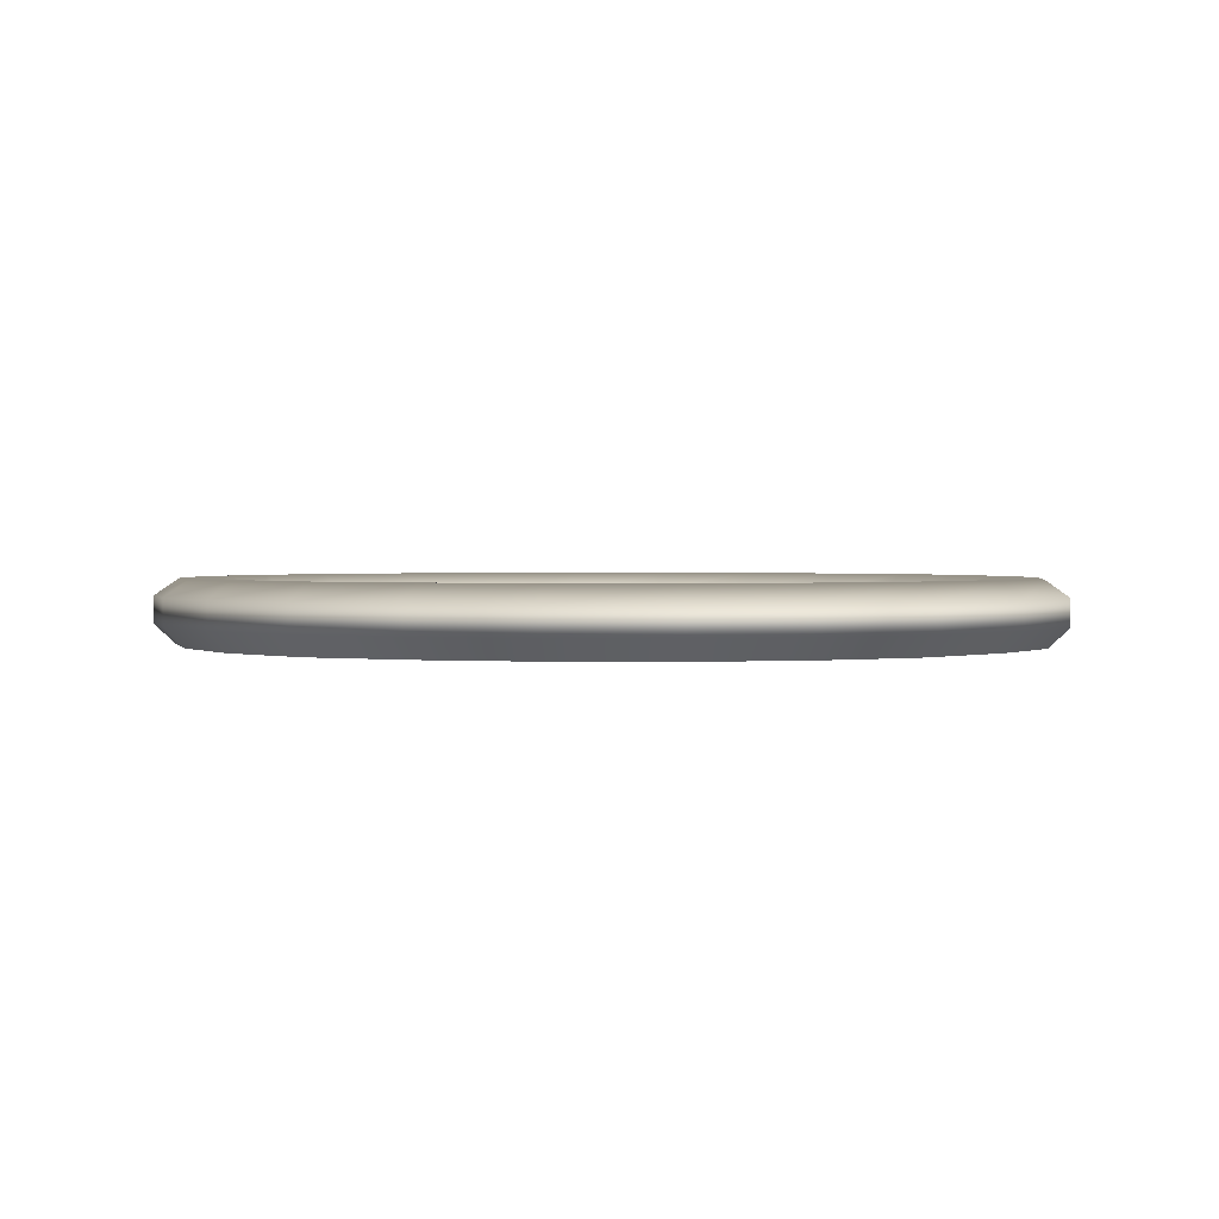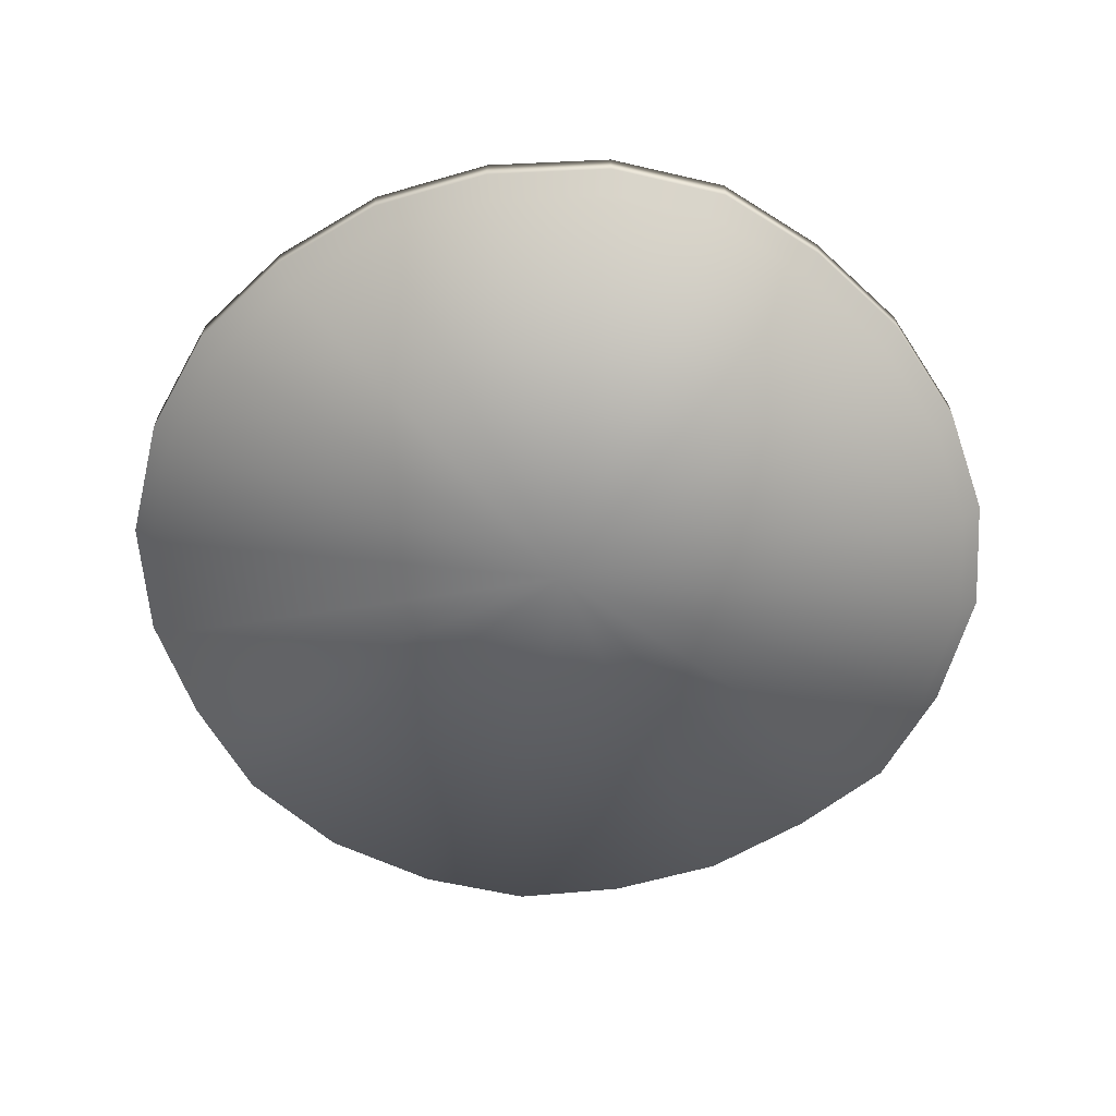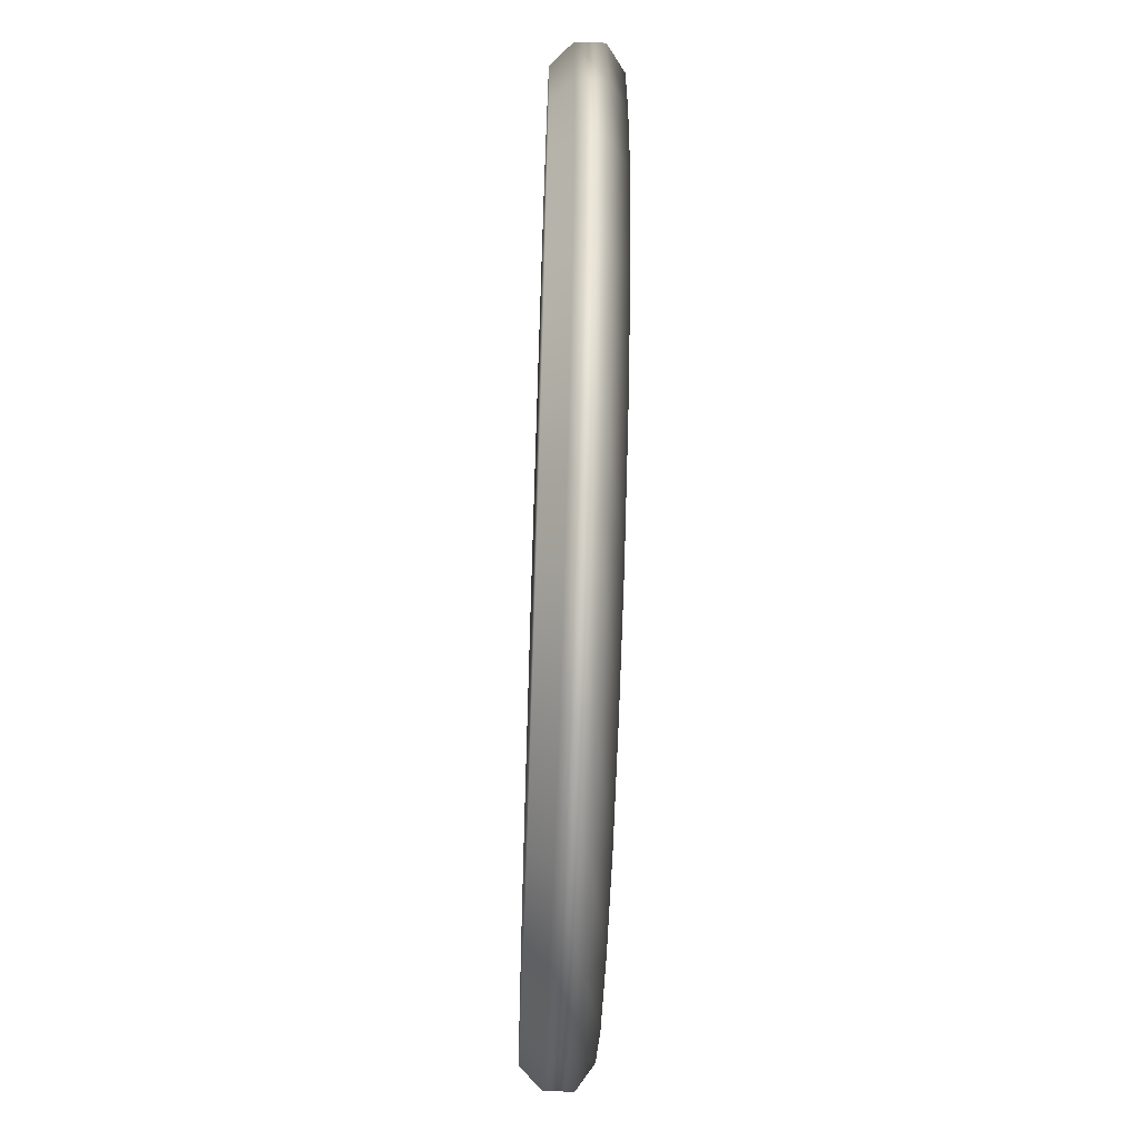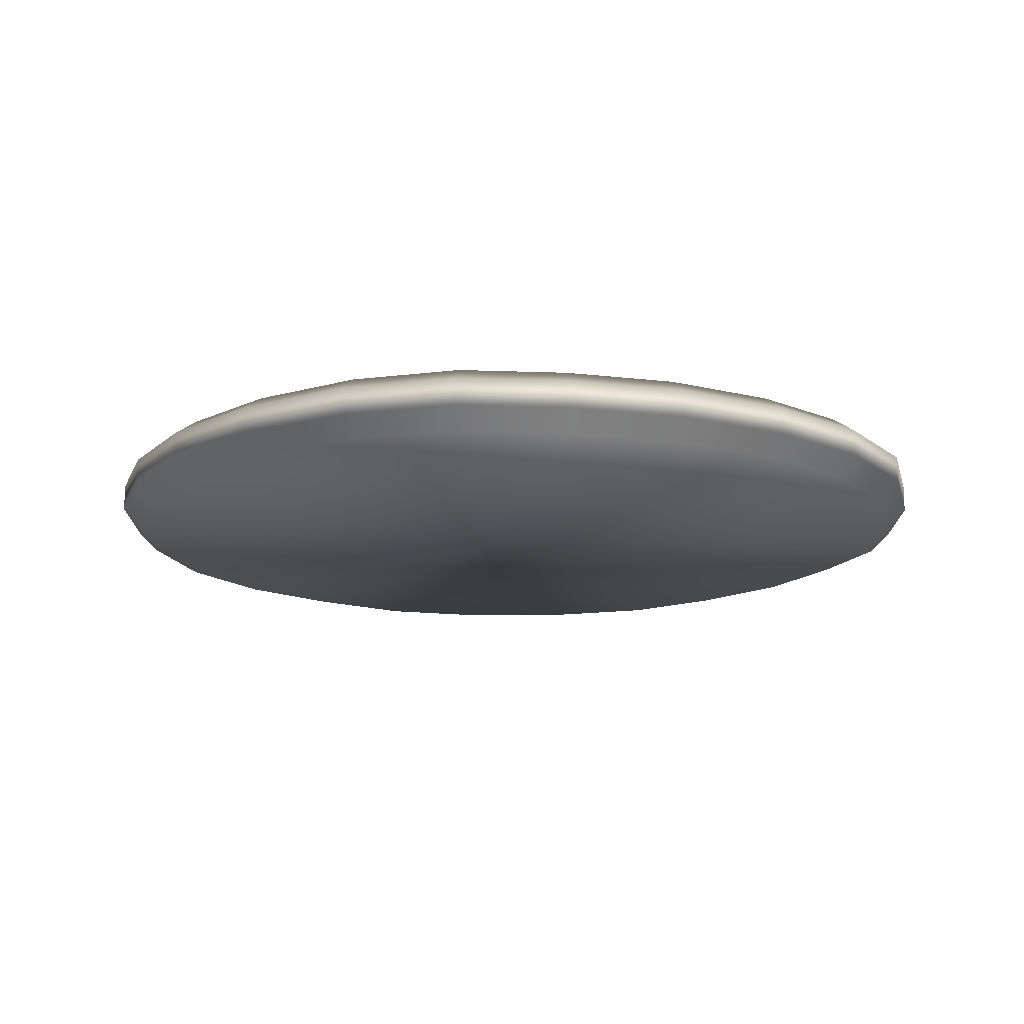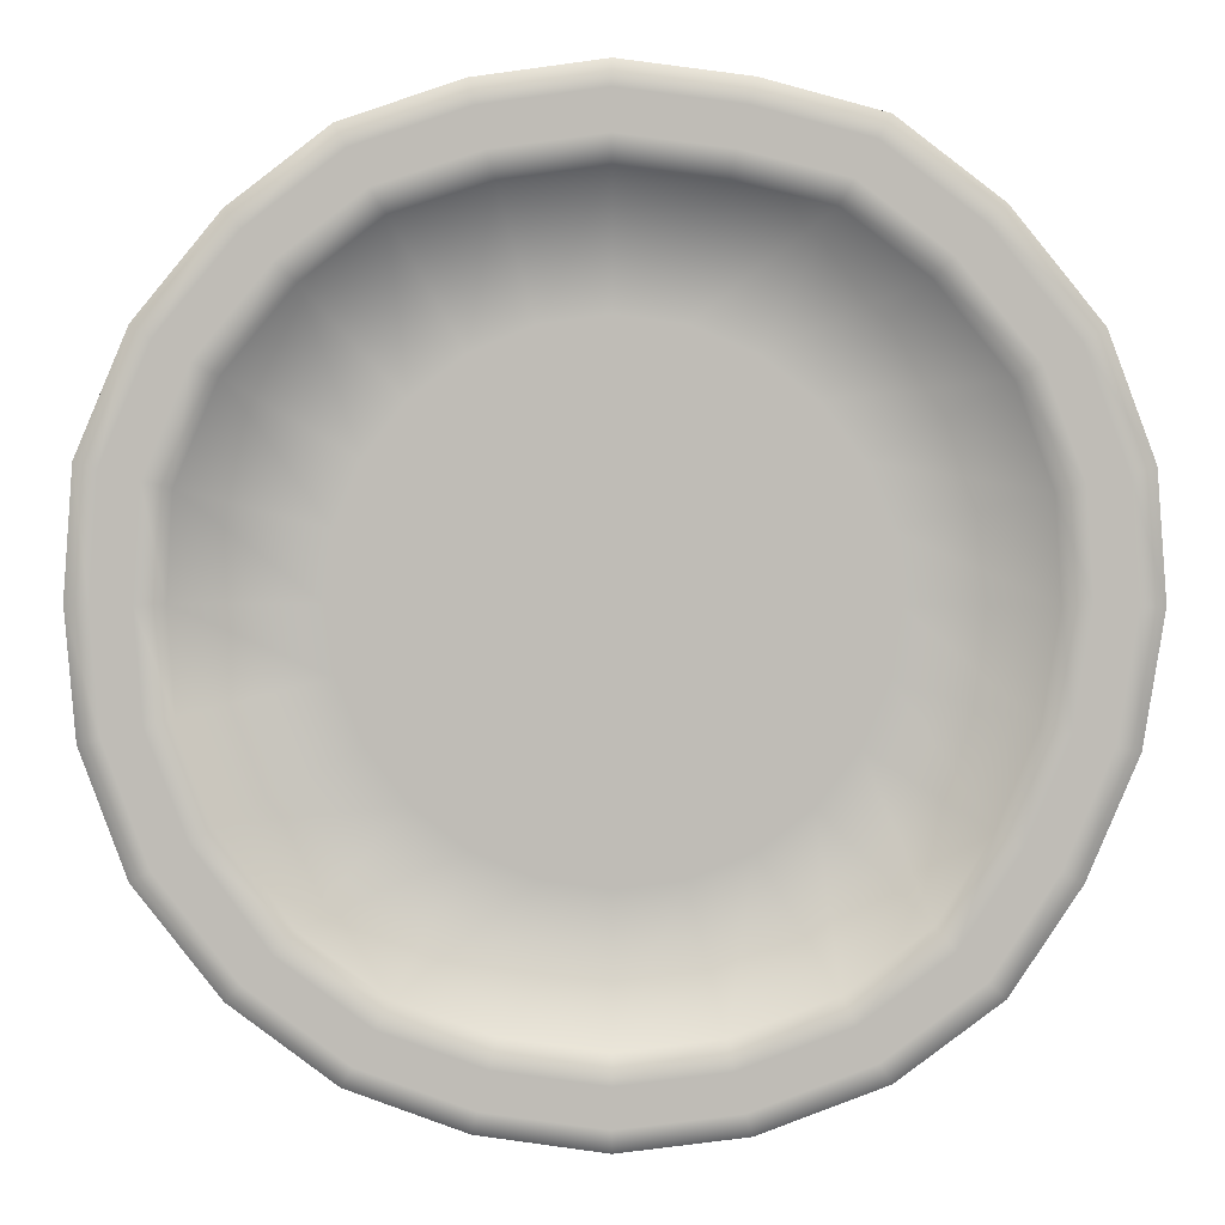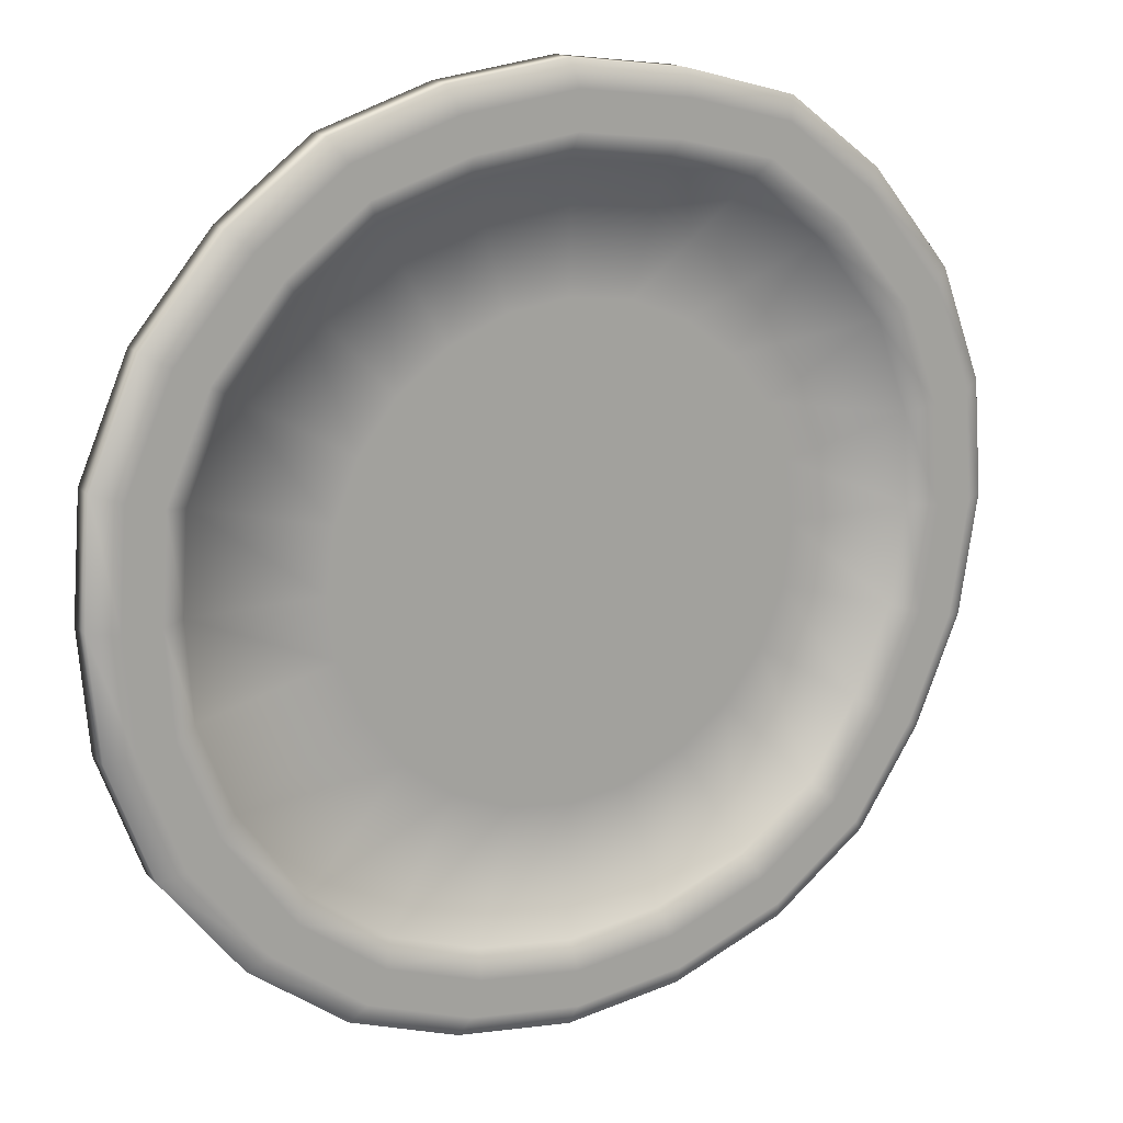
<metadata>
{"format":"obj","ext":"obj","renderer":"f3d","projection":"perspective","resolution":1024,"background":"white","views":[{"elev":1.5,"azim":-97.0,"up":"+Y"},{"elev":-60.5,"azim":-155.9,"up":"+Y"},{"elev":-60.6,"azim":88.0,"up":"+Z"},{"elev":-15.0,"azim":-127.2,"up":"+Y"},{"elev":4.7,"azim":-178.3,"up":"+Z"},{"elev":17.0,"azim":151.4,"up":"+Z"}]}
</metadata>
<code>
g Pizza_Base_Raw
v 23.79 4.974 -5.571
v 0 4.974 0.8029
v 21.33 4.974 -11.51
v 17.41 4.974 -16.61
v 12.31 4.974 -20.53
v 6.374 4.974 -22.99
v 0 4.974 -23.83
v -6.374 4.974 -22.99
v -12.31 4.974 -20.53
v -17.41 4.974 -16.61
v -21.33 4.974 -11.51
v -23.79 4.974 -5.571
v -24.63 4.974 0.8029
v -23.79 4.974 7.177
v -21.33 4.974 13.12
v -17.41 4.974 18.22
v -12.31 4.974 22.13
v -6.374 4.974 24.59
v 34.08 4.974 -18.32
v 27.36 4.974 -27.52
v 19.12 4.974 -33.6
v 9.897 4.974 -36.77
v 9.155e-06 4.974 -38.08
v -9.897 4.974 -36.77
v -19.76 4.974 -32.95
v -27.68 4.974 -26.88
v -32.79 4.974 -18.64
v -36.61 4.974 -9.415
v -38.24 4.974 0.8029
v -37.58 4.974 10.38
v -34.08 4.974 19.92
v -27.04 4.974 28.48
v -19.12 4.974 34.56
v -9.897 4.974 36.77
v 0 4.974 25.43
v 6.374 4.974 24.59
v 12.31 4.974 22.13
v 17.41 4.974 18.22
v 21.33 4.974 13.12
v 23.79 4.974 7.177
v 24.63 4.974 0.8029
v 0 4.974 38.08
v 9.897 4.974 36.77
v 19.12 4.974 33.92
v 26.72 4.974 28.16
v 33.44 4.974 20.24
v 37.58 4.974 10.7
v 38.24 4.974 0.8029
v 37.58 4.974 -9.094
v 43.7 6.745 -10.74
v 44.58 6.745 0.8029
v 40.8 6.745 0.8029
v 40.06 6.745 -9.758
v 39.57 6.745 -22.13
v 36.3 6.745 -19.6
v 31.85 6.745 -32.01
v 29.17 6.745 -29.33
v 22.29 6.745 -39.09
v 20.4 6.745 -35.82
v 11.54 6.745 -42.9
v 10.56 6.745 -39.25
v 9.155e-06 6.745 -44.42
v 9.155e-06 6.745 -40.64
v -11.54 6.745 -42.9
v -10.56 6.745 -39.25
v -22.93 6.745 -38.45
v -21.04 6.745 -35.18
v -32.17 6.745 -31.36
v -29.5 6.745 -28.69
v -38.29 6.745 -21.81
v -35.02 6.745 -19.92
v -42.74 6.745 -11.06
v -39.09 6.745 -10.08
v -44.58 6.745 0.8029
v -40.8 6.745 0.8029
v -43.7 6.745 12.02
v -40.06 6.745 11.04
v -39.57 6.745 23.09
v -36.3 6.745 21.2
v -31.52 6.745 32.97
v -28.85 6.745 30.3
v -22.29 6.745 40.05
v -20.4 6.745 36.78
v -11.54 6.745 42.9
v -10.56 6.745 39.25
v 0 6.745 44.42
v 9.155e-06 6.745 40.64
v 11.54 6.745 42.9
v 10.56 6.745 39.25
v 22.29 6.745 39.41
v 20.4 6.745 36.14
v 31.2 6.745 32.65
v 28.53 6.745 29.98
v 38.93 6.745 23.41
v 35.66 6.745 21.53
v 43.7 6.745 12.34
v 40.06 6.745 11.36
v 0 4.974 38.08
v -9.897 4.974 36.77
v 9.897 4.974 36.77
v 19.12 4.974 33.92
v 26.72 4.974 28.16
v 33.44 4.974 20.24
v 37.58 4.974 10.7
v 38.24 4.974 0.8029
v 37.58 4.974 -9.094
v 34.08 4.974 -18.32
v 27.36 4.974 -27.52
v 19.12 4.974 -33.6
v 9.897 4.974 -36.77
v 9.155e-06 4.974 -38.08
v -9.897 4.974 -36.77
v -19.76 4.974 -32.95
v -27.68 4.974 -26.88
v -32.79 4.974 -18.64
v -36.61 4.974 -9.415
v -38.24 4.974 0.8029
v -37.58 4.974 10.38
v -34.08 4.974 19.92
v -27.04 4.974 28.48
v -19.12 4.974 34.56
v 46.18 4.974 -11.4
v 41.79 4.974 -23.41
v 33.66 4.974 -33.82
v 23.57 4.974 -41.31
v 12.2 4.974 -45.38
v 9.155e-06 4.974 -46.99
v -12.2 4.974 -45.38
v -24.22 4.974 -40.67
v -33.98 4.974 -33.18
v -40.51 4.974 -23.09
v -45.22 4.974 -11.72
v -47.15 4.974 0.8029
v -46.18 4.974 12.68
v -41.79 4.974 24.38
v -33.34 4.974 34.78
v -23.57 4.974 42.28
v -12.2 4.974 45.38
v 0 4.974 46.99
v 12.2 4.974 45.38
v 23.57 4.974 41.63
v 33.02 4.974 34.46
v 41.15 4.974 24.7
v 46.18 4.974 13.01
v 47.15 4.974 0.8029
v 0 2.109 46.99
v -12.2 2.109 45.38
v 0 0 44.86
v -11.65 0 43.33
v -23.57 2.109 42.28
v -22.51 0 40.43
v -33.34 2.109 34.78
v -31.83 0 33.28
v -41.79 2.109 24.38
v -39.95 0 23.31
v -46.18 2.109 12.68
v -44.13 0 12.13
v -47.15 2.109 0.8029
v -45.02 0 0.8029
v -45.22 2.109 -11.72
v -43.17 0 -11.17
v -40.51 2.109 -23.09
v -38.67 0 -22.03
v -33.98 2.109 -33.18
v -32.48 0 -31.67
v -24.22 2.109 -40.67
v -23.15 0 -38.83
v -12.2 2.109 -45.38
v -11.65 0 -43.33
v 9.155e-06 2.109 -46.99
v 9.155e-06 0 -44.86
v 12.2 2.109 -45.38
v 11.65 0 -43.33
v 23.57 2.109 -41.31
v 22.51 0 -39.47
v 33.66 2.109 -33.82
v 32.16 0 -32.32
v 41.79 2.109 -23.41
v 39.95 0 -22.35
v 46.18 2.109 -11.4
v 44.13 0 -10.85
v 47.15 2.109 0.8029
v 45.02 0 0.8029
v 46.18 2.109 13.01
v 44.13 0 12.46
v 41.15 2.109 24.7
v 39.31 0 23.63
v 33.02 2.109 34.46
v 31.51 0 32.96
v 23.57 2.109 41.63
v 22.51 0 39.79
v 12.2 2.109 45.38
v 11.65 0 43.33
v 39.95 0 -22.35
v 0 0 0.8029
v 44.13 0 -10.85
v 32.16 0 -32.32
v 22.51 0 -39.47
v 11.65 0 -43.33
v 9.155e-06 0 -44.86
v -11.65 0 -43.33
v -23.15 0 -38.83
v -32.48 0 -31.67
v -38.67 0 -22.03
v -43.17 0 -11.17
v -45.02 0 0.8029
v -44.13 0 12.13
v -39.95 0 23.31
v -31.83 0 33.28
v -22.51 0 40.43
v -11.65 0 43.33
v 0 0 44.86
v 11.65 0 43.33
v 22.51 0 39.79
v 31.51 0 32.96
v 39.31 0 23.63
v 44.13 0 12.46
v 45.02 0 0.8029
g Pizza_Base_Raw_0
f 3 2 1
f 4 2 3
f 5 2 4
f 6 2 5
f 7 2 6
f 8 2 7
f 9 2 8
f 10 2 9
f 11 2 10
f 12 2 11
f 13 2 12
f 14 2 13
f 15 2 14
f 16 2 15
f 17 2 16
f 18 2 17
f 4 3 19
f 20 4 19
f 5 4 20
f 21 5 20
f 6 5 21
f 22 6 21
f 7 6 22
f 23 7 22
f 8 7 23
f 24 8 23
f 9 8 24
f 25 9 24
f 10 9 25
f 26 10 25
f 11 10 26
f 27 11 26
f 12 11 27
f 28 12 27
f 13 12 28
f 29 13 28
f 14 13 29
f 30 14 29
f 15 14 30
f 31 15 30
f 16 15 31
f 32 16 31
f 17 16 32
f 33 17 32
f 18 17 33
f 34 18 33
f 35 18 34
f 35 2 18
f 36 2 35
f 37 2 36
f 38 2 37
f 39 2 38
f 40 2 39
f 41 2 40
f 1 2 41
f 42 35 34
f 36 35 42
f 43 36 42
f 37 36 43
f 44 37 43
f 38 37 44
f 45 38 44
f 39 38 45
f 46 39 45
f 40 39 46
f 47 40 46
f 41 40 47
f 48 41 47
f 1 41 48
f 49 1 48
f 3 1 49
f 19 3 49
f 52 51 50
f 53 52 50
f 50 54 53
f 54 55 53
f 54 56 55
f 56 57 55
f 56 58 57
f 58 59 57
f 58 60 59
f 60 61 59
f 60 62 61
f 62 63 61
f 62 64 63
f 64 65 63
f 64 66 65
f 66 67 65
f 66 68 67
f 68 69 67
f 68 70 69
f 70 71 69
f 70 72 71
f 72 73 71
f 72 74 73
f 74 75 73
f 74 76 75
f 76 77 75
f 76 78 77
f 78 79 77
f 78 80 79
f 80 81 79
f 80 82 81
f 82 83 81
f 82 84 83
f 84 85 83
f 84 86 85
f 86 87 85
f 86 88 87
f 88 89 87
f 88 90 89
f 90 91 89
f 90 92 91
f 92 93 91
f 92 94 93
f 94 95 93
f 94 96 95
f 96 97 95
f 96 51 97
f 51 52 97
f 87 98 85
f 98 99 85
f 100 98 87
f 89 100 87
f 101 100 89
f 91 101 89
f 102 101 91
f 93 102 91
f 103 102 93
f 95 103 93
f 104 103 95
f 97 104 95
f 105 104 97
f 52 105 97
f 106 105 52
f 53 106 52
f 107 106 53
f 55 107 53
f 108 107 55
f 57 108 55
f 109 108 57
f 59 109 57
f 110 109 59
f 61 110 59
f 111 110 61
f 63 111 61
f 112 111 63
f 65 112 63
f 113 112 65
f 67 113 65
f 114 113 67
f 69 114 67
f 115 114 69
f 71 115 69
f 116 115 71
f 73 116 71
f 117 116 73
f 75 117 73
f 118 117 75
f 77 118 75
f 119 118 77
f 79 119 77
f 120 119 79
f 81 120 79
f 121 120 81
f 83 121 81
f 99 121 83
f 85 99 83
f 54 50 122
f 123 54 122
f 56 54 123
f 124 56 123
f 58 56 124
f 125 58 124
f 60 58 125
f 126 60 125
f 62 60 126
f 127 62 126
f 64 62 127
f 128 64 127
f 66 64 128
f 129 66 128
f 68 66 129
f 130 68 129
f 70 68 130
f 131 70 130
f 72 70 131
f 132 72 131
f 74 72 132
f 133 74 132
f 76 74 133
f 134 76 133
f 78 76 134
f 135 78 134
f 80 78 135
f 136 80 135
f 82 80 136
f 137 82 136
f 84 82 137
f 138 84 137
f 86 84 138
f 139 86 138
f 88 86 139
f 140 88 139
f 90 88 140
f 141 90 140
f 92 90 141
f 142 92 141
f 94 92 142
f 143 94 142
f 96 94 143
f 144 96 143
f 51 96 144
f 145 51 144
f 50 51 145
f 122 50 145
f 140 139 146
f 146 139 147
f 148 146 147
f 149 148 147
f 149 147 150
f 151 149 150
f 151 150 152
f 153 151 152
f 153 152 154
f 155 153 154
f 155 154 156
f 157 155 156
f 157 156 158
f 159 157 158
f 159 158 160
f 161 159 160
f 161 160 162
f 163 161 162
f 163 162 164
f 165 163 164
f 165 164 166
f 167 165 166
f 167 166 168
f 169 167 168
f 169 168 170
f 171 169 170
f 171 170 172
f 173 171 172
f 173 172 174
f 175 173 174
f 175 174 176
f 177 175 176
f 177 176 178
f 179 177 178
f 179 178 180
f 181 179 180
f 180 182 181
f 182 183 181
f 183 182 184
f 185 183 184
f 185 184 186
f 187 185 186
f 187 186 188
f 189 187 188
f 189 188 190
f 191 189 190
f 191 190 192
f 193 191 192
f 193 192 146
f 148 193 146
f 192 140 146
f 141 140 192
f 190 141 192
f 142 141 190
f 188 142 190
f 143 142 188
f 186 143 188
f 144 143 186
f 184 144 186
f 145 144 184
f 182 145 184
f 122 145 182
f 180 122 182
f 123 122 180
f 178 123 180
f 124 123 178
f 176 124 178
f 125 124 176
f 174 125 176
f 126 125 174
f 172 126 174
f 127 126 172
f 170 127 172
f 128 127 170
f 168 128 170
f 129 128 168
f 166 129 168
f 130 129 166
f 164 130 166
f 131 130 164
f 162 131 164
f 132 131 162
f 160 132 162
f 133 132 160
f 158 133 160
f 134 133 158
f 156 134 158
f 135 134 156
f 154 135 156
f 136 135 154
f 152 136 154
f 137 136 152
f 150 137 152
f 138 137 150
f 147 138 150
f 139 138 147
f 196 195 194
f 194 195 197
f 197 195 198
f 198 195 199
f 199 195 200
f 200 195 201
f 201 195 202
f 202 195 203
f 203 195 204
f 204 195 205
f 205 195 206
f 206 195 207
f 207 195 208
f 208 195 209
f 209 195 210
f 210 195 211
f 211 195 212
f 212 195 213
f 213 195 214
f 214 195 215
f 215 195 216
f 216 195 217
f 217 195 218
f 218 195 196

</code>
